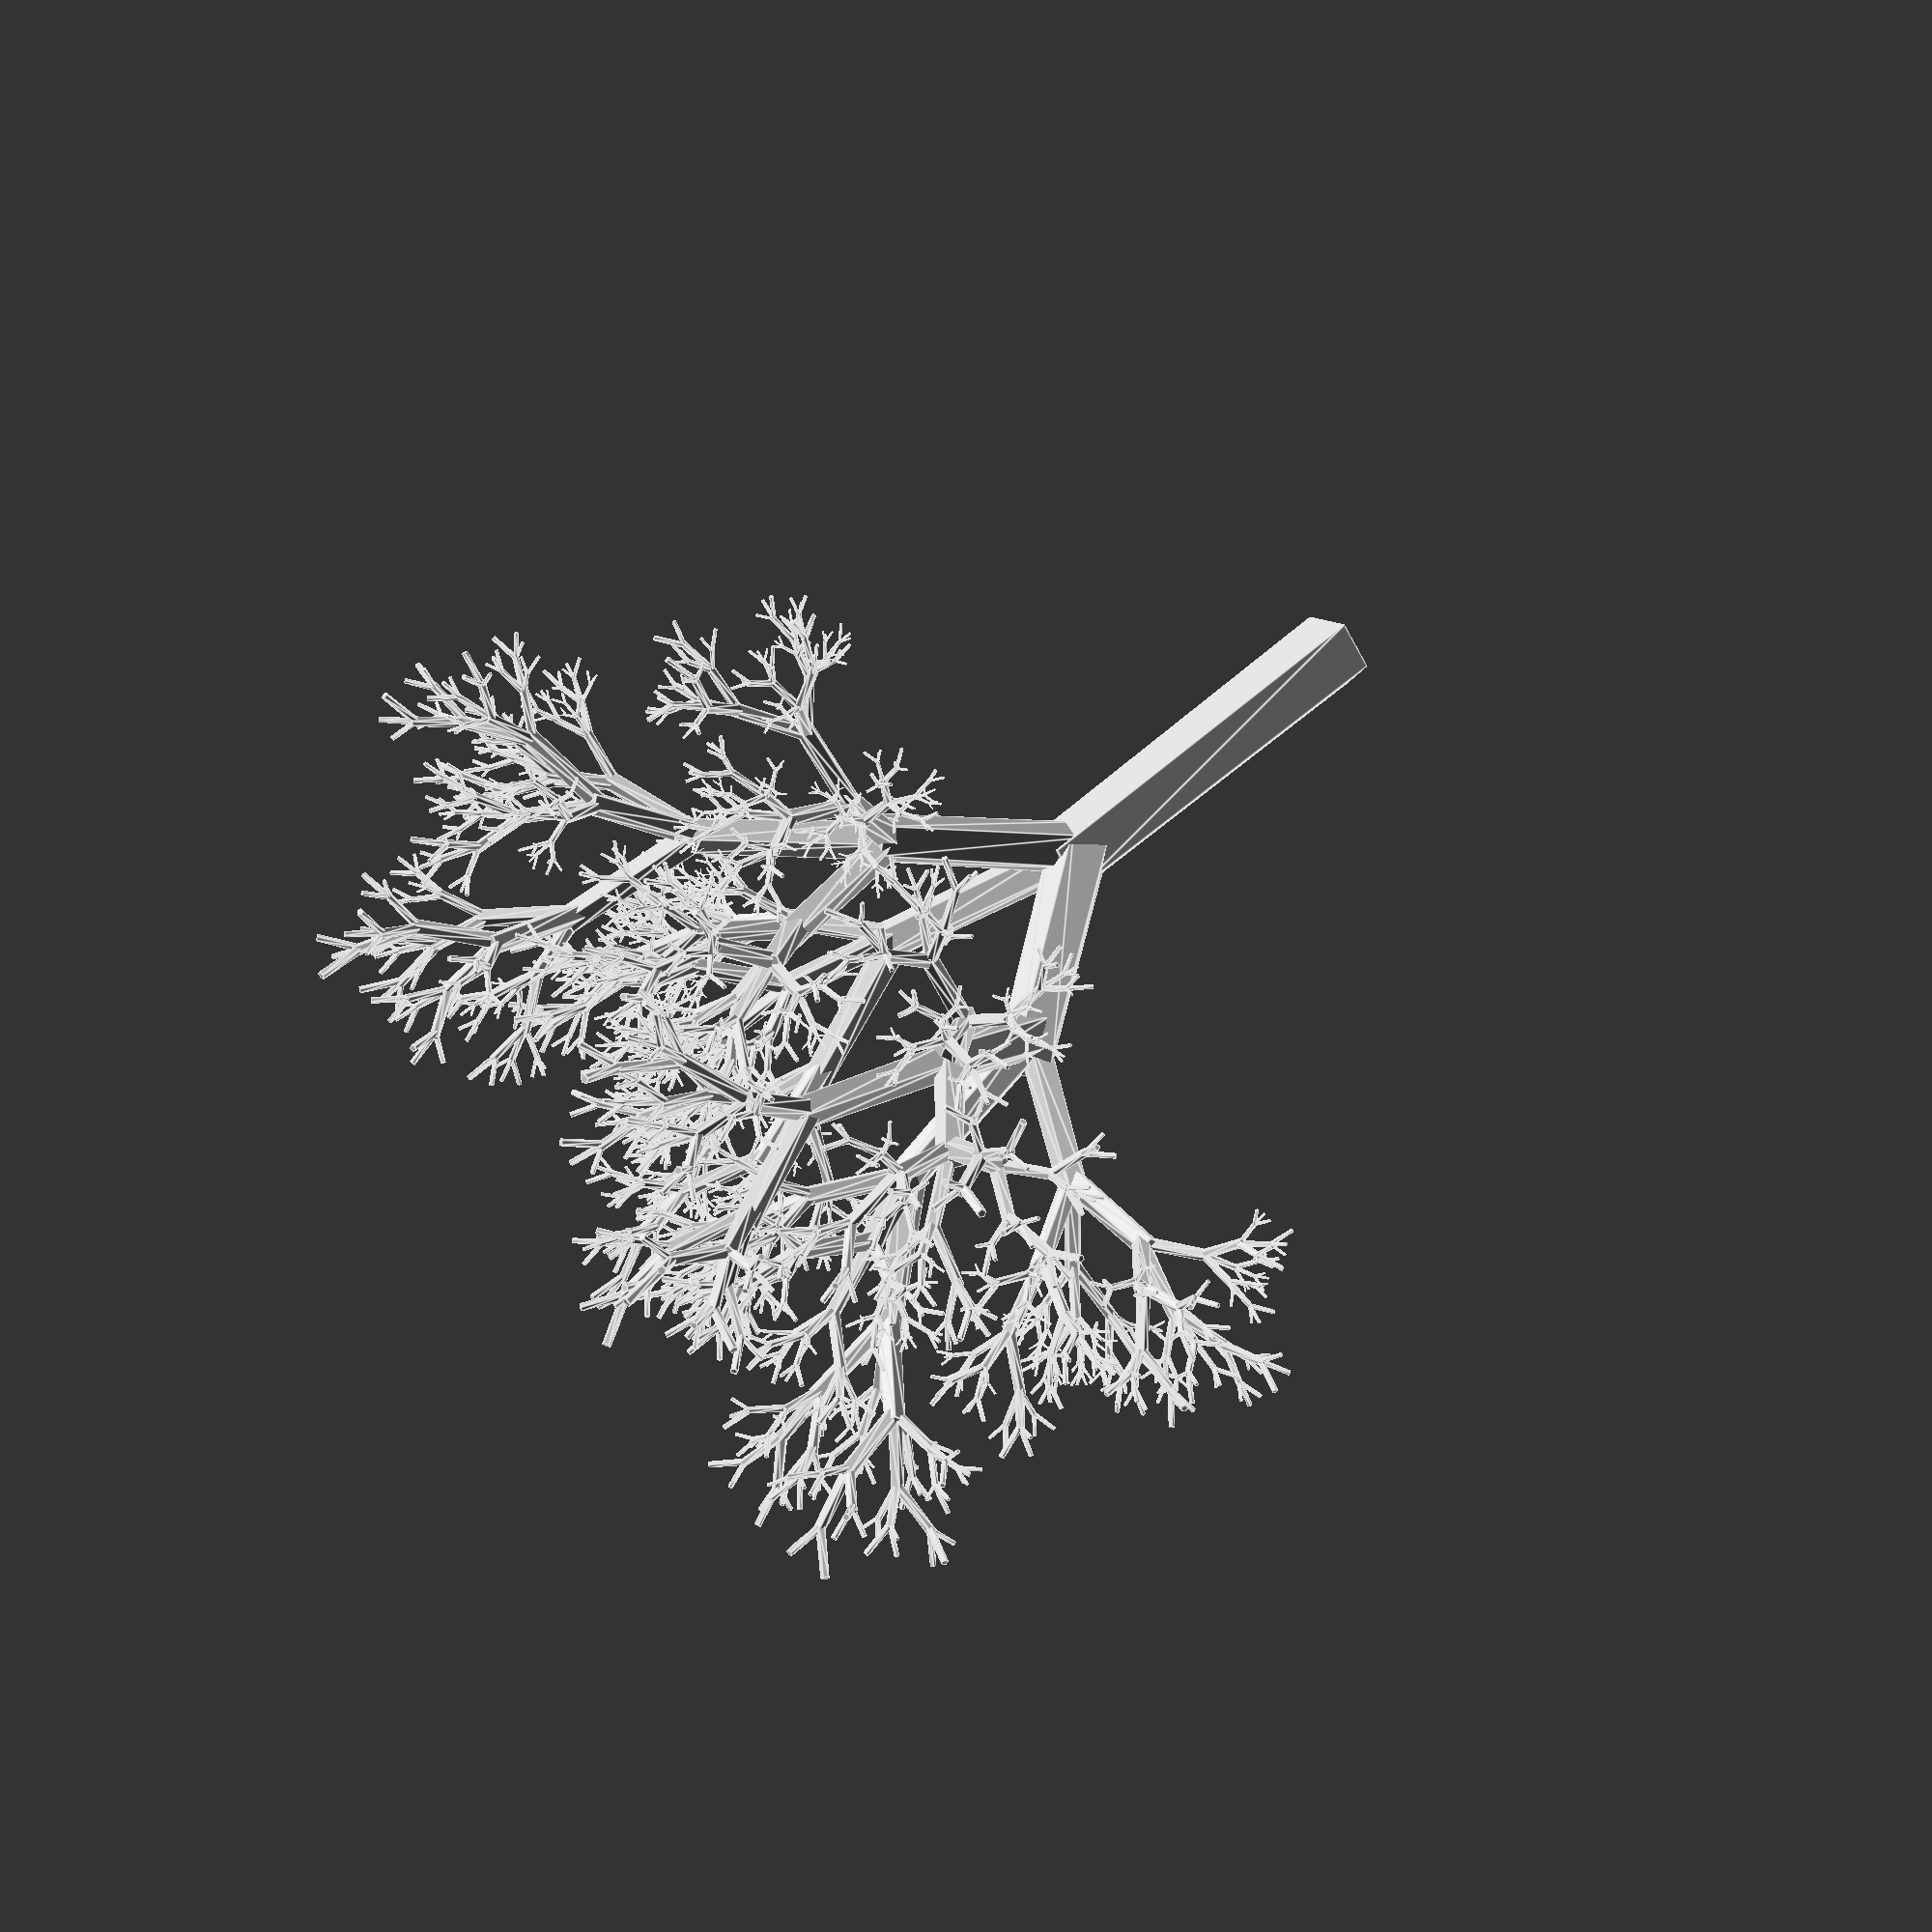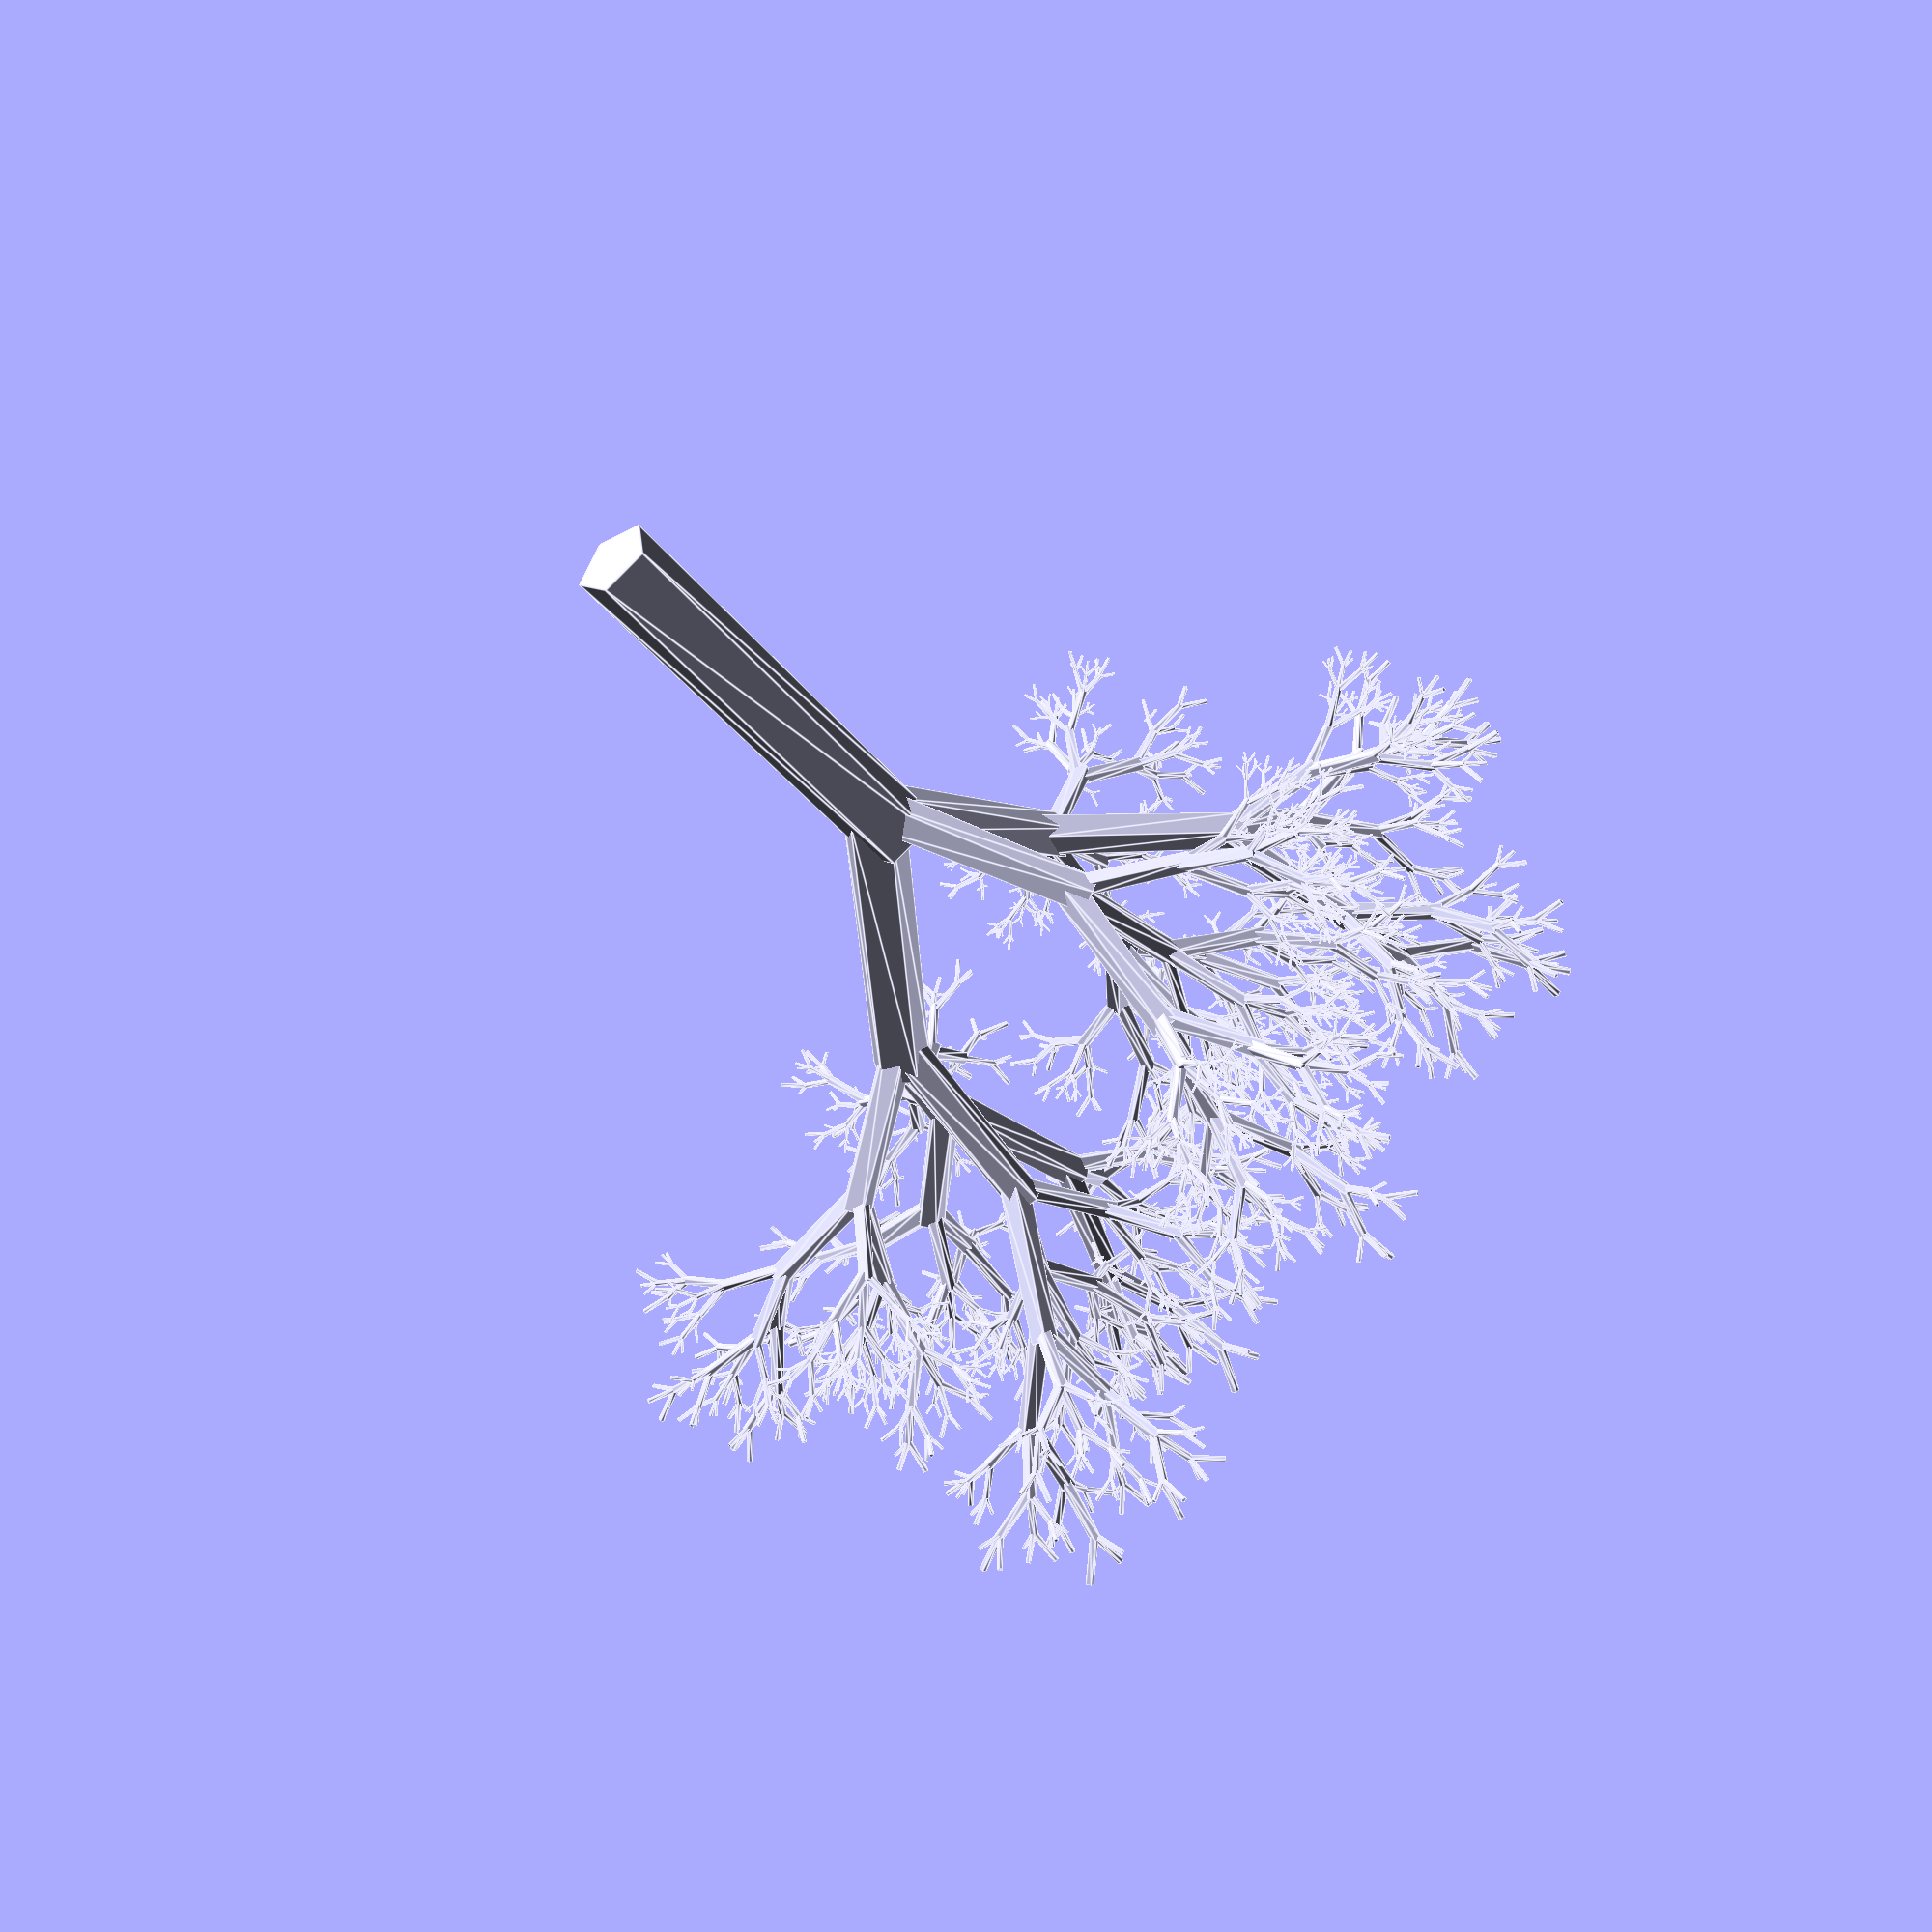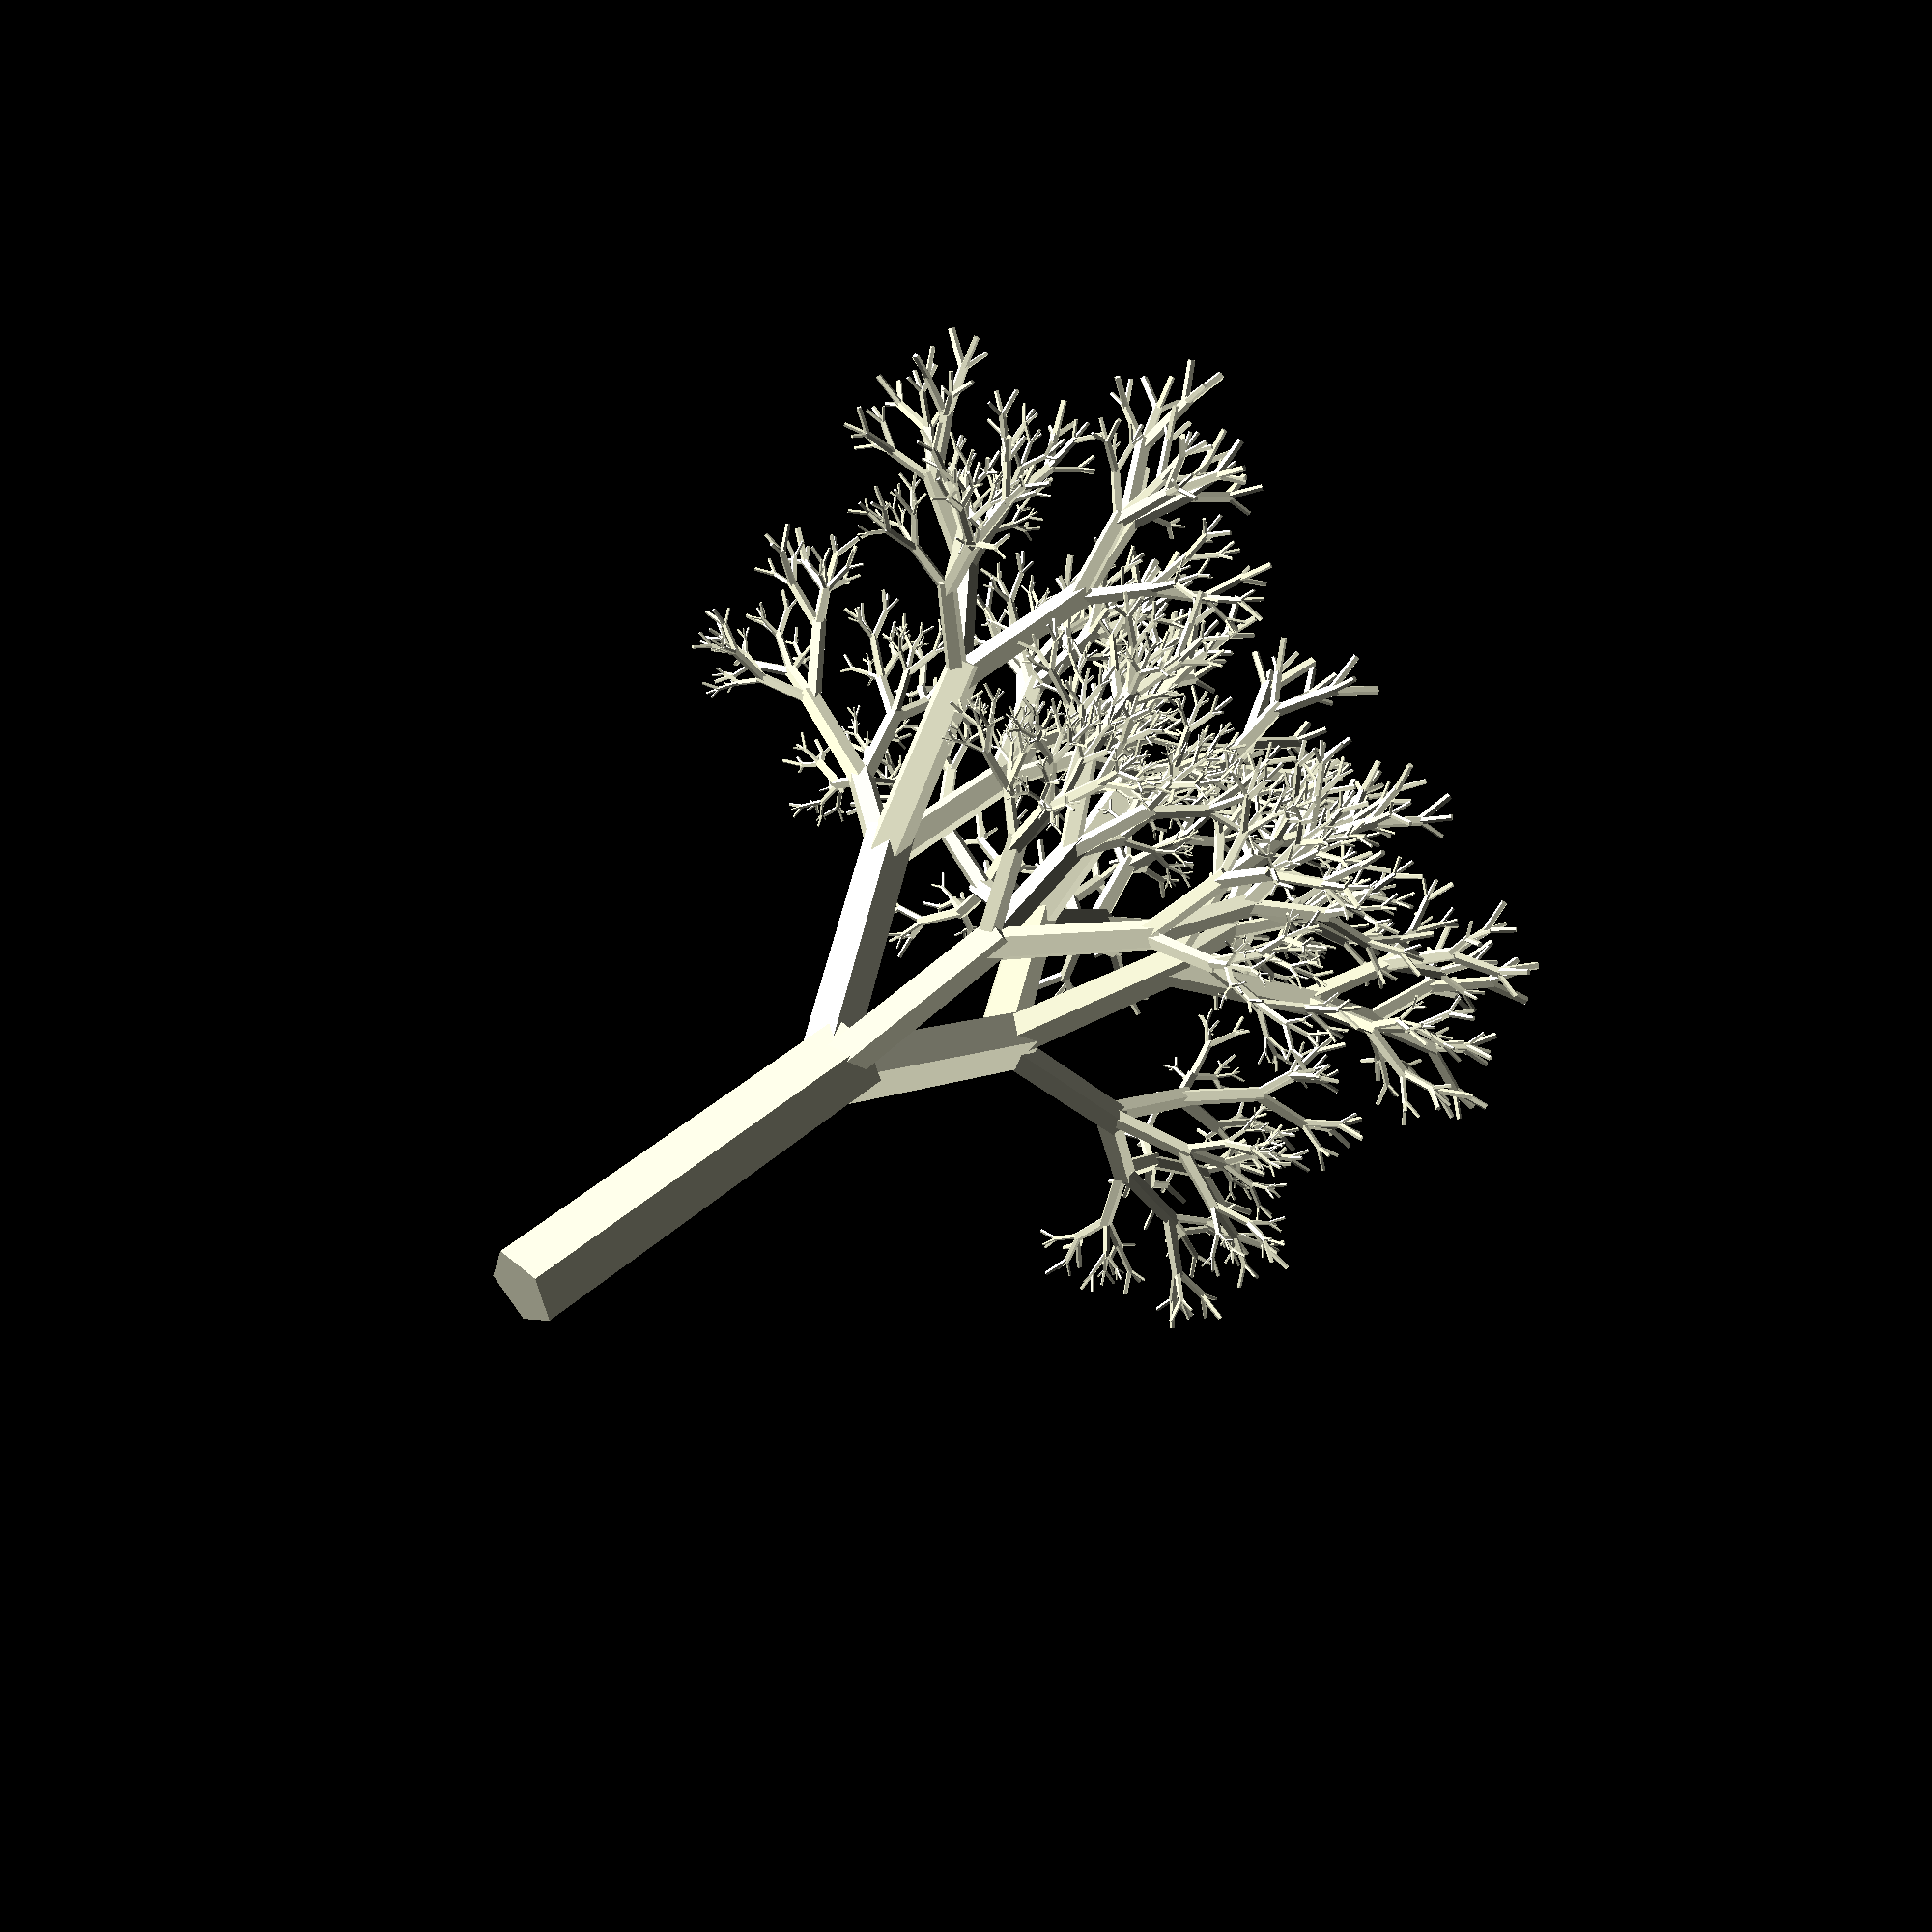
<openscad>
// by Oskar
// emailed to me on Tue May 6, 2014
// 


// a branch, 10 long, 1 wide
module branch() {
	// a slightly tapered cylinder
	cylinder(h=10,r1=1,r2=0.9);
}

module tree(level) {
	branch();

	if (level > 0)
		translate([0,0,9])    // translate up to the tip of the branch
			for (c = [1:3])       // generate 3 children
				assign(angle = c*100) 
					rotate(angle)         // rotated at different angles 
						rotate([35,0,0])      // 35° branching angle
							scale(0.75-(c-1)/9)    // shrink the branches a bit differently
								tree(level-1);
}

tree(7);
</openscad>
<views>
elev=130.6 azim=173.3 roll=136.0 proj=p view=edges
elev=53.7 azim=5.2 roll=220.0 proj=o view=edges
elev=307.3 azim=95.9 roll=228.3 proj=o view=solid
</views>
